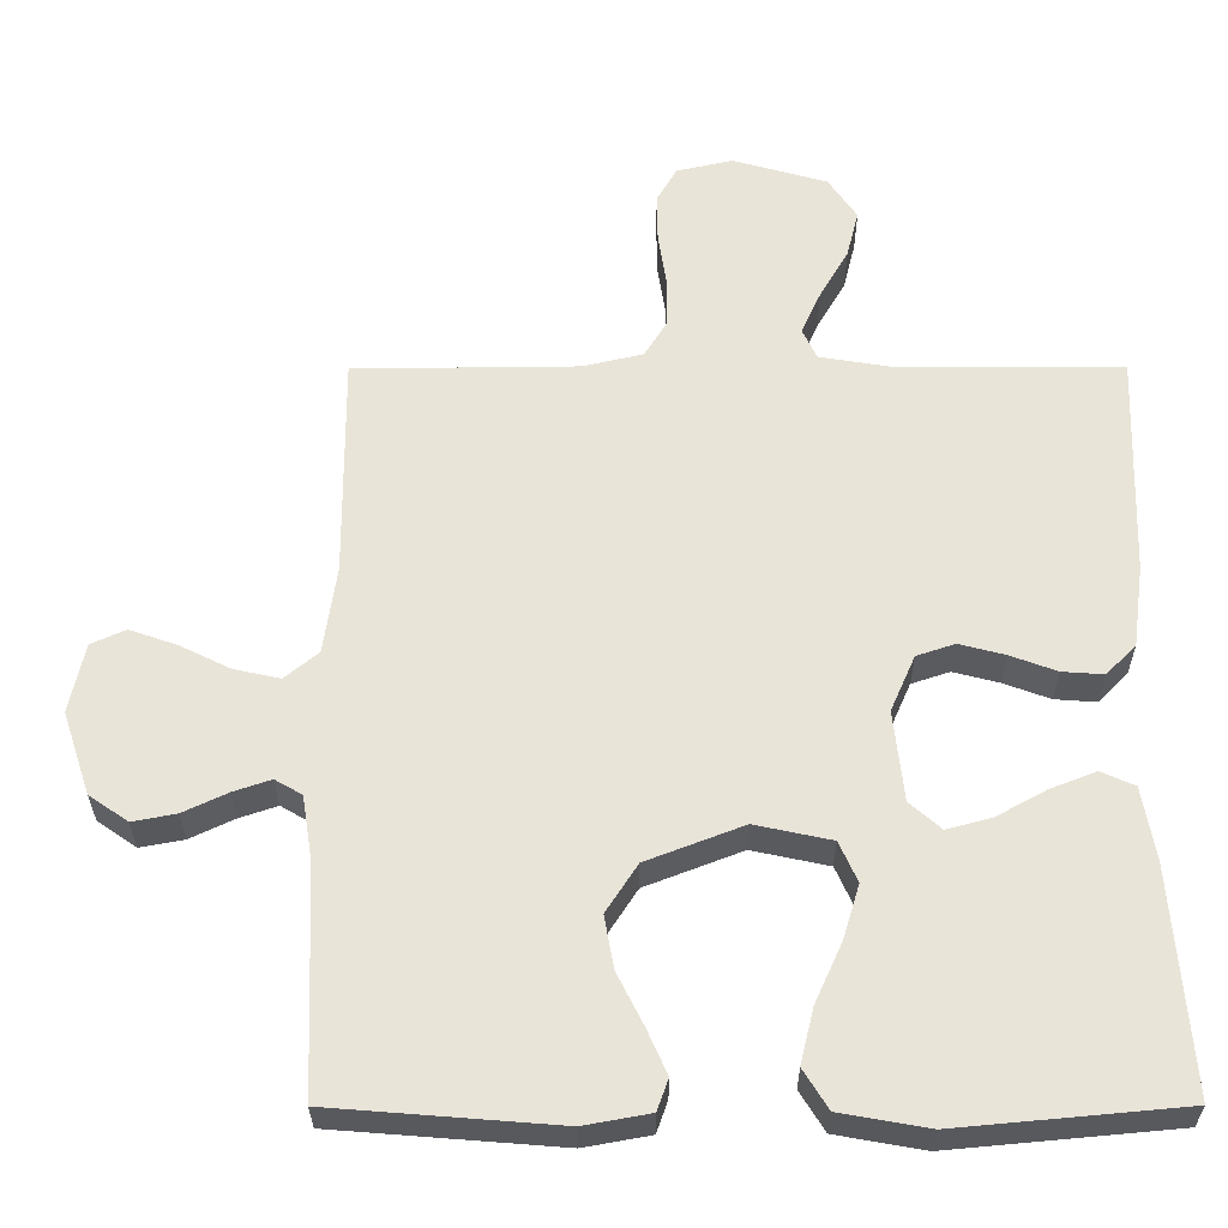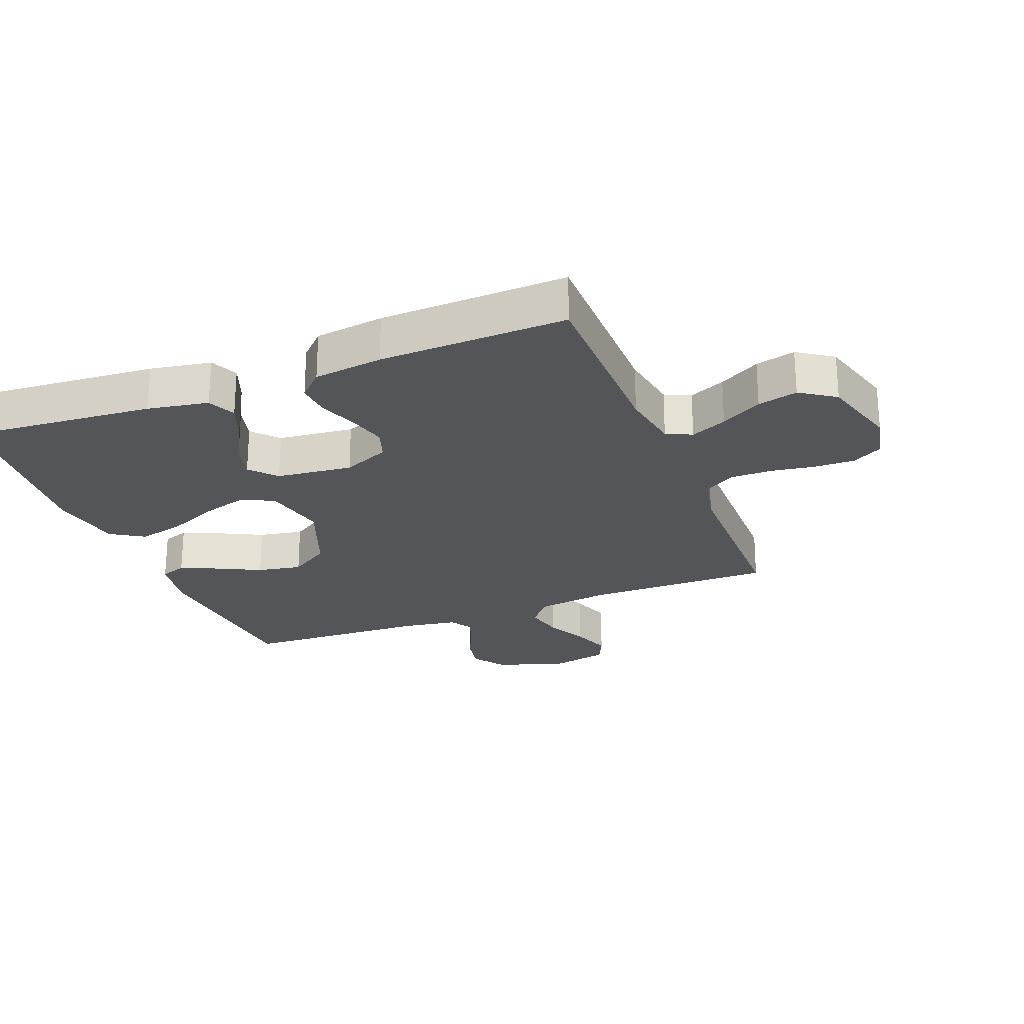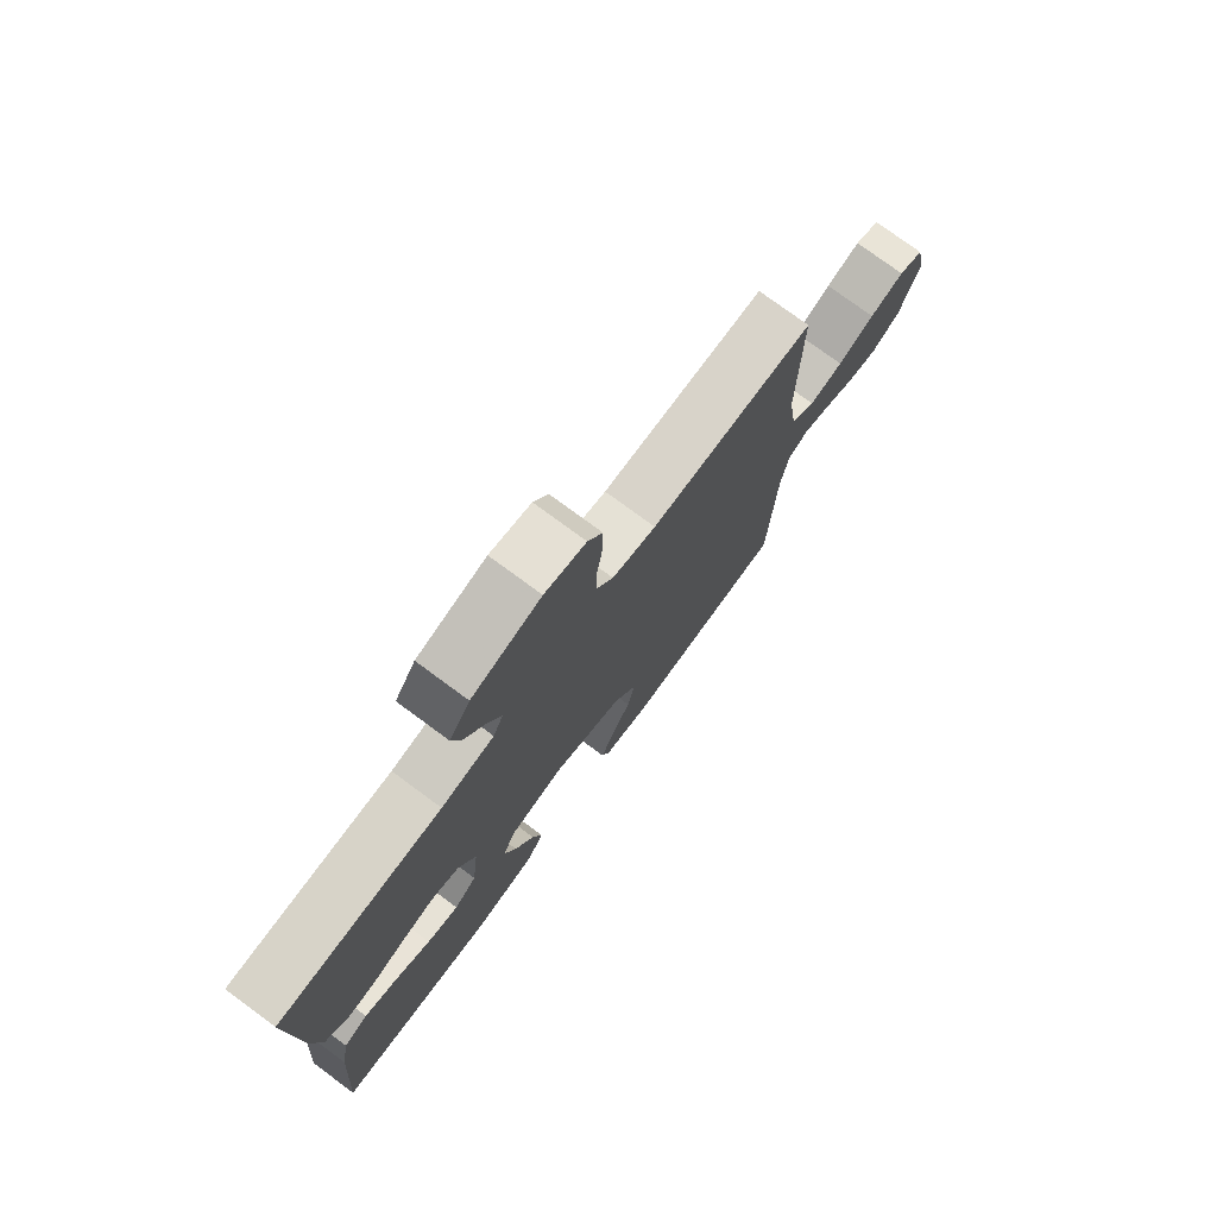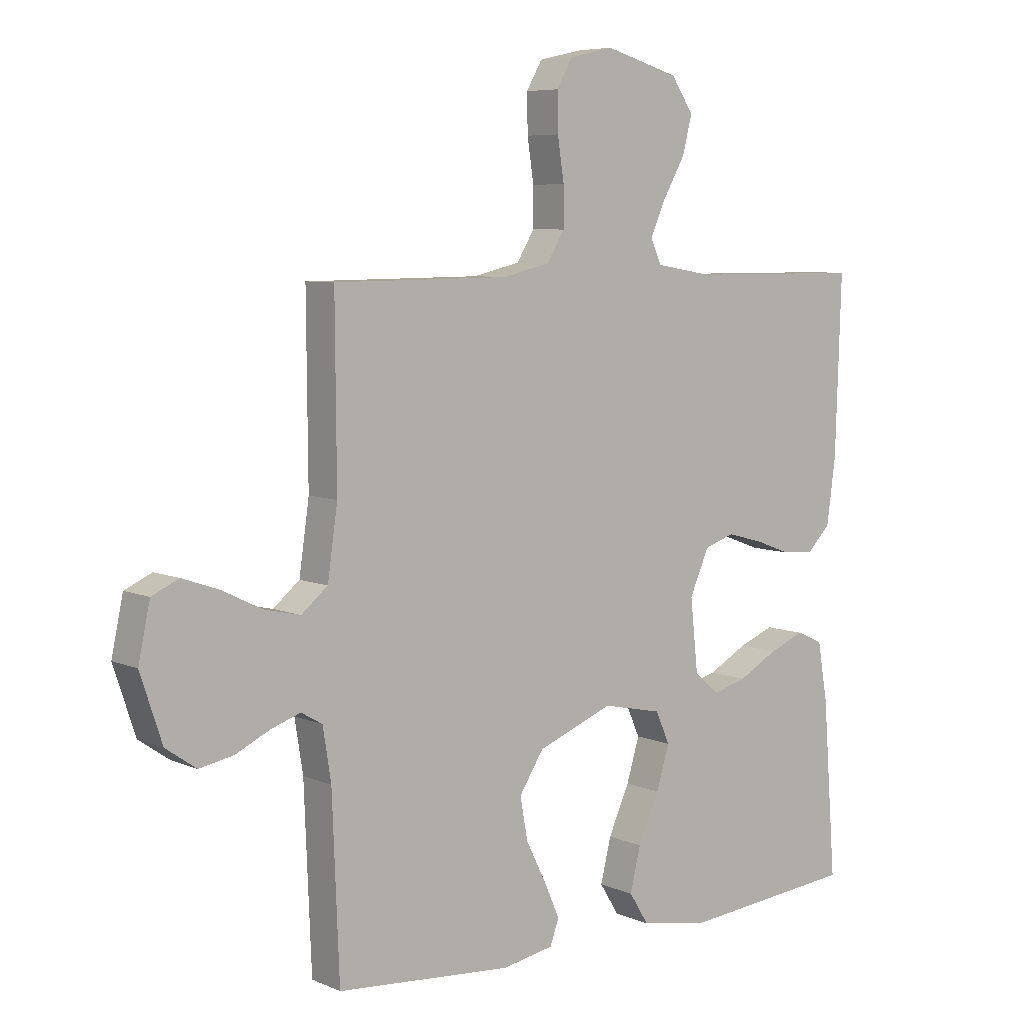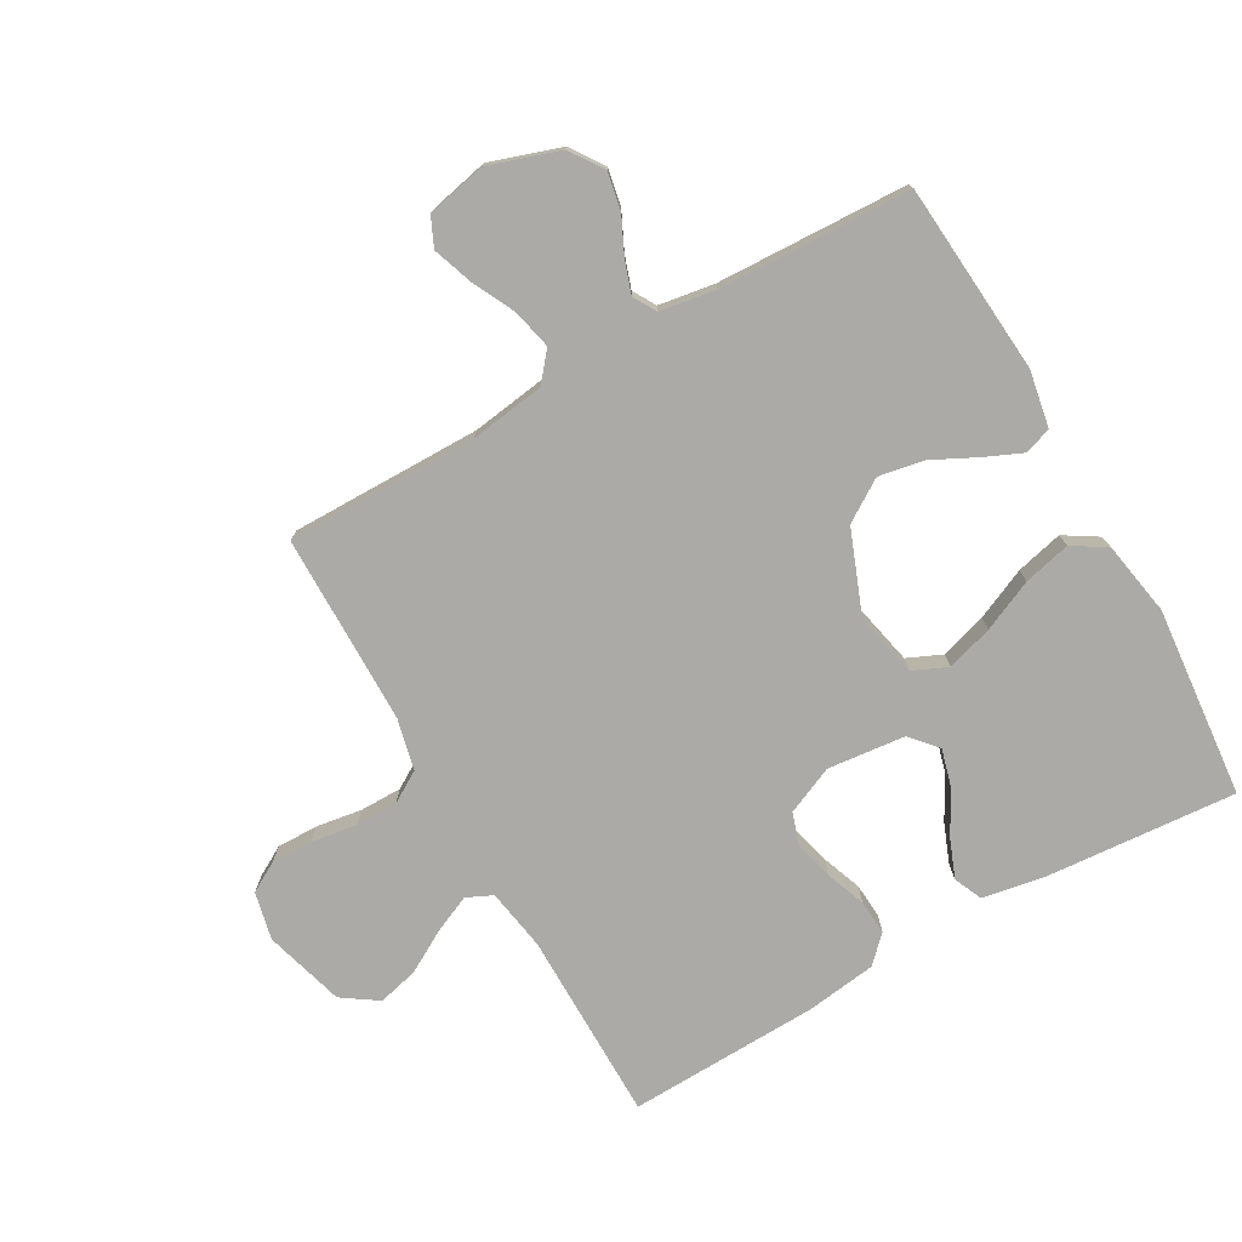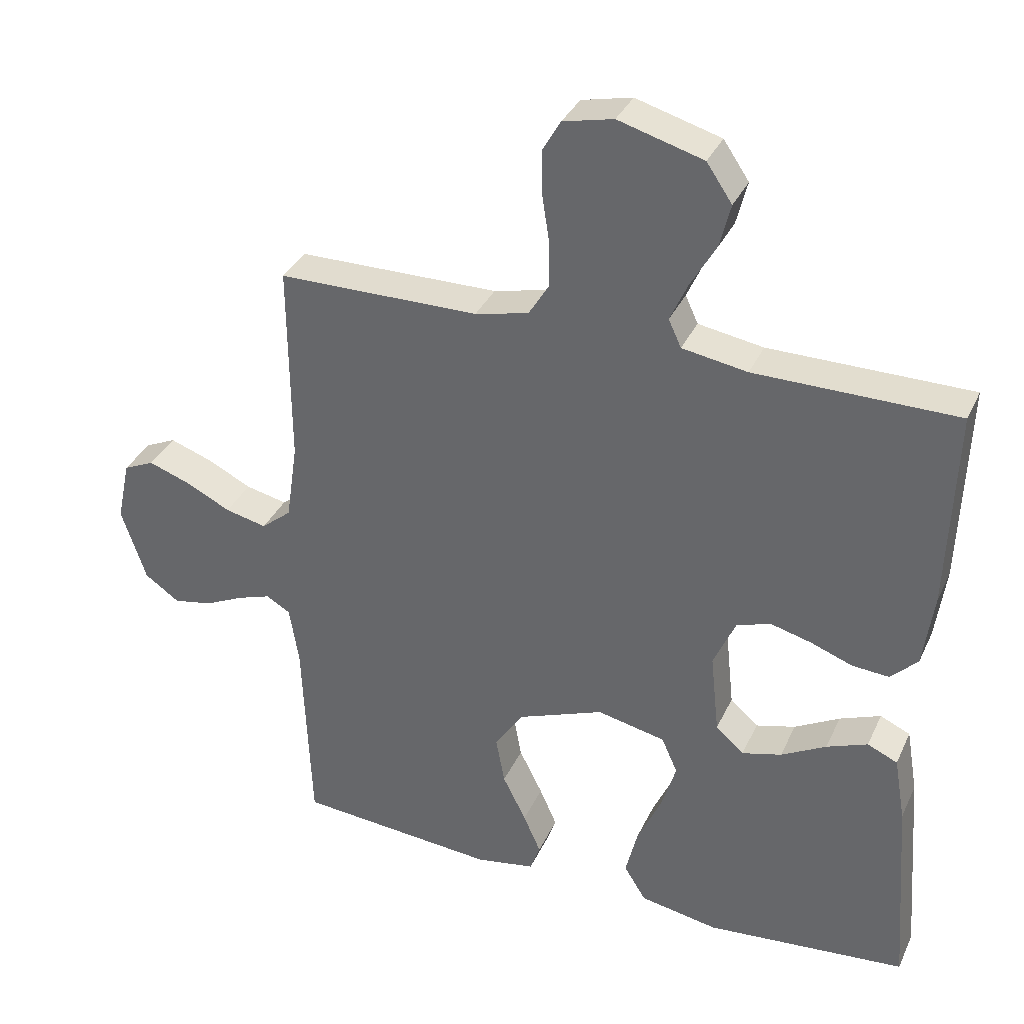
<metadata>
{"format":"obj","ext":"obj","renderer":"f3d","projection":"perspective","resolution":1024,"background":"white","views":[{"elev":-30.2,"azim":-179.8,"up":"+Z"},{"elev":-24.4,"azim":-68.6,"up":"+Y"},{"elev":76.6,"azim":-53.6,"up":"+Z"},{"elev":6.7,"azim":141.1,"up":"+Z"},{"elev":-75.8,"azim":119.6,"up":"+Y"},{"elev":34.7,"azim":-157.6,"up":"+Z"}]}
</metadata>
<code>
v -0.5 0.07 0.5
v -0.2 0.07 0.501
v -0.103 0.07 0.517
v -0.084 0.07 0.558
v -0.11 0.07 0.616
v -0.148 0.07 0.682
v -0.164 0.07 0.746
v -0.126 0.07 0.802
v 0 0.07 0.838
v 0.075 0.07 0.821
v 0.102 0.07 0.774
v 0.101 0.07 0.709
v 0.09 0.07 0.637
v 0.09 0.07 0.571
v 0.12 0.07 0.522
v 0.2 0.07 0.503
v 0.5 0.07 0.5
v 0.498 0.07 0.2
v 0.515 0.07 0.082
v 0.56 0.07 0.045
v 0.622 0.07 0.059
v 0.689 0.07 0.092
v 0.752 0.07 0.114
v 0.798 0.07 0.093
v 0.818 0.07 0
v 0.781 0.07 -0.111
v 0.729 0.07 -0.147
v 0.671 0.07 -0.136
v 0.612 0.07 -0.108
v 0.562 0.07 -0.091
v 0.526 0.07 -0.112
v 0.512 0.07 -0.2
v 0.5 0.07 -0.5
v 0.2 0.07 -0.524
v 0.112 0.07 -0.508
v 0.097 0.07 -0.466
v 0.123 0.07 -0.407
v 0.158 0.07 -0.337
v 0.171 0.07 -0.266
v 0.129 0.07 -0.201
v 0 0.07 -0.151
v -0.102 0.07 -0.173
v -0.126 0.07 -0.227
v -0.104 0.07 -0.3
v -0.068 0.07 -0.38
v -0.05 0.07 -0.454
v -0.083 0.07 -0.507
v -0.2 0.07 -0.528
v -0.5 0.07 -0.5
v -0.477 0.07 -0.2
v -0.46 0.07 -0.102
v -0.415 0.07 -0.082
v -0.354 0.07 -0.106
v -0.287 0.07 -0.143
v -0.228 0.07 -0.159
v -0.186 0.07 -0.122
v -0.173 0.07 0
v -0.206 0.07 0.075
v -0.257 0.07 0.092
v -0.318 0.07 0.076
v -0.38 0.07 0.053
v -0.435 0.07 0.049
v -0.475 0.07 0.089
v -0.49 0.07 0.2
v -0.5 0 0.5
v -0.2 0 0.501
v -0.103 0 0.517
v -0.084 0 0.558
v -0.11 0 0.616
v -0.148 0 0.682
v -0.164 0 0.746
v -0.126 0 0.802
v 0 0 0.838
v 0.075 0 0.821
v 0.102 0 0.774
v 0.101 0 0.709
v 0.09 0 0.637
v 0.09 0 0.571
v 0.12 0 0.522
v 0.2 0 0.503
v 0.5 0 0.5
v 0.498 0 0.2
v 0.515 0 0.082
v 0.56 0 0.045
v 0.622 0 0.059
v 0.689 0 0.092
v 0.752 0 0.114
v 0.798 0 0.093
v 0.818 0 0
v 0.781 0 -0.111
v 0.729 0 -0.147
v 0.671 0 -0.136
v 0.612 0 -0.108
v 0.562 0 -0.091
v 0.526 0 -0.112
v 0.512 0 -0.2
v 0.5 0 -0.5
v 0.2 0 -0.524
v 0.112 0 -0.508
v 0.097 0 -0.466
v 0.123 0 -0.407
v 0.158 0 -0.337
v 0.171 0 -0.266
v 0.129 0 -0.201
v 0 0 -0.151
v -0.102 0 -0.173
v -0.126 0 -0.227
v -0.104 0 -0.3
v -0.068 0 -0.38
v -0.05 0 -0.454
v -0.083 0 -0.507
v -0.2 0 -0.528
v -0.5 0 -0.5
v -0.477 0 -0.2
v -0.46 0 -0.102
v -0.415 0 -0.082
v -0.354 0 -0.106
v -0.287 0 -0.143
v -0.228 0 -0.159
v -0.186 0 -0.122
v -0.173 0 0
v -0.206 0 0.075
v -0.257 0 0.092
v -0.318 0 0.076
v -0.38 0 0.053
v -0.435 0 0.049
v -0.475 0 0.089
v -0.49 0 0.2
f 63 64 1 2
f 60 61 62 63
f 59 60 63 2
f 58 59 2 3
f 57 58 3 4
f 56 57 4
f 51 52 53 54
f 51 54 55
f 50 51 55
f 49 50 55
f 48 49 55 56
f 44 45 46 47
f 43 44 47 48
f 35 36 37 38
f 33 34 35 38
f 32 33 38 39
f 31 32 39 40
f 26 27 28 29
f 26 29 30
f 25 26 30
f 24 25 30
f 21 22 23 24
f 20 21 24 30
f 19 20 30 31
f 16 17 18
f 15 16 18 19
f 10 11 12 13
f 10 13 14
f 9 10 14
f 8 9 14
f 5 6 7 8
f 4 5 8 14
f 43 48 56 4
f 19 31 40 41
f 15 19 41 42
f 15 42 43
f 4 14 15 43
f 66 65 128 127
f 127 126 125 124
f 66 127 124 123
f 67 66 123 122
f 68 67 122 121
f 68 121 120
f 118 117 116 115
f 119 118 115
f 119 115 114
f 119 114 113
f 120 119 113 112
f 111 110 109 108
f 112 111 108 107
f 102 101 100 99
f 102 99 98 97
f 103 102 97 96
f 104 103 96 95
f 93 92 91 90
f 94 93 90
f 94 90 89
f 94 89 88
f 88 87 86 85
f 94 88 85 84
f 95 94 84 83
f 82 81 80
f 83 82 80 79
f 77 76 75 74
f 78 77 74
f 78 74 73
f 78 73 72
f 72 71 70 69
f 78 72 69 68
f 68 120 112 107
f 105 104 95 83
f 106 105 83 79
f 107 106 79
f 107 79 78 68
f 1 65 66 2
f 2 66 67 3
f 3 67 68 4
f 4 68 69 5
f 5 69 70 6
f 6 70 71 7
f 7 71 72 8
f 8 72 73 9
f 9 73 74 10
f 10 74 75 11
f 11 75 76 12
f 12 76 77 13
f 13 77 78 14
f 14 78 79 15
f 15 79 80 16
f 16 80 81 17
f 17 81 82 18
f 18 82 83 19
f 19 83 84 20
f 20 84 85 21
f 21 85 86 22
f 22 86 87 23
f 23 87 88 24
f 24 88 89 25
f 25 89 90 26
f 26 90 91 27
f 27 91 92 28
f 28 92 93 29
f 29 93 94 30
f 30 94 95 31
f 31 95 96 32
f 32 96 97 33
f 33 97 98 34
f 34 98 99 35
f 35 99 100 36
f 36 100 101 37
f 37 101 102 38
f 38 102 103 39
f 39 103 104 40
f 40 104 105 41
f 41 105 106 42
f 42 106 107 43
f 43 107 108 44
f 44 108 109 45
f 45 109 110 46
f 46 110 111 47
f 47 111 112 48
f 48 112 113 49
f 49 113 114 50
f 50 114 115 51
f 51 115 116 52
f 52 116 117 53
f 53 117 118 54
f 54 118 119 55
f 55 119 120 56
f 56 120 121 57
f 57 121 122 58
f 58 122 123 59
f 59 123 124 60
f 60 124 125 61
f 61 125 126 62
f 62 126 127 63
f 63 127 128 64
f 64 128 65 1

</code>
